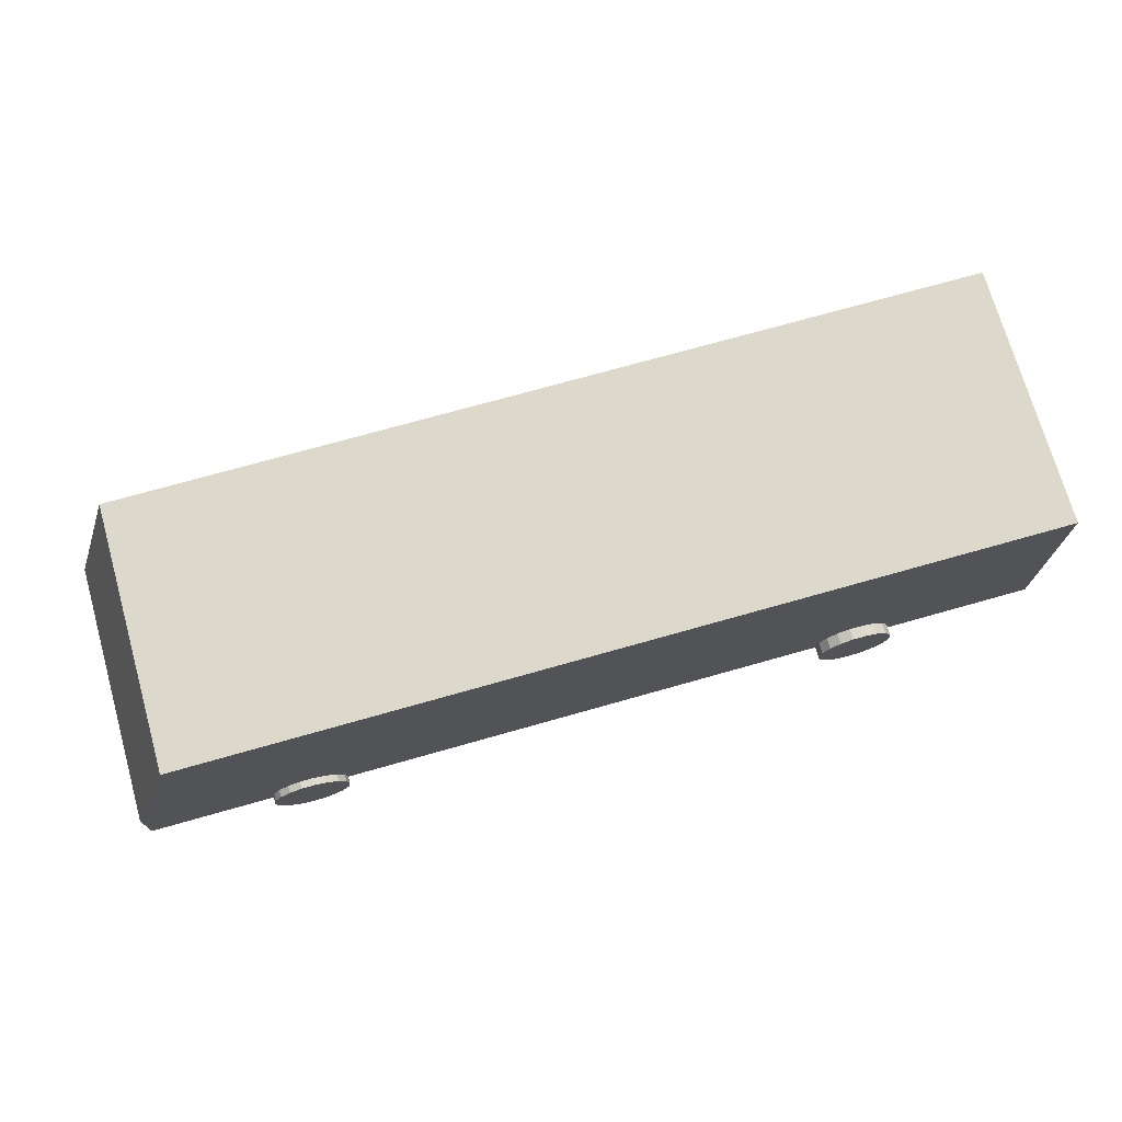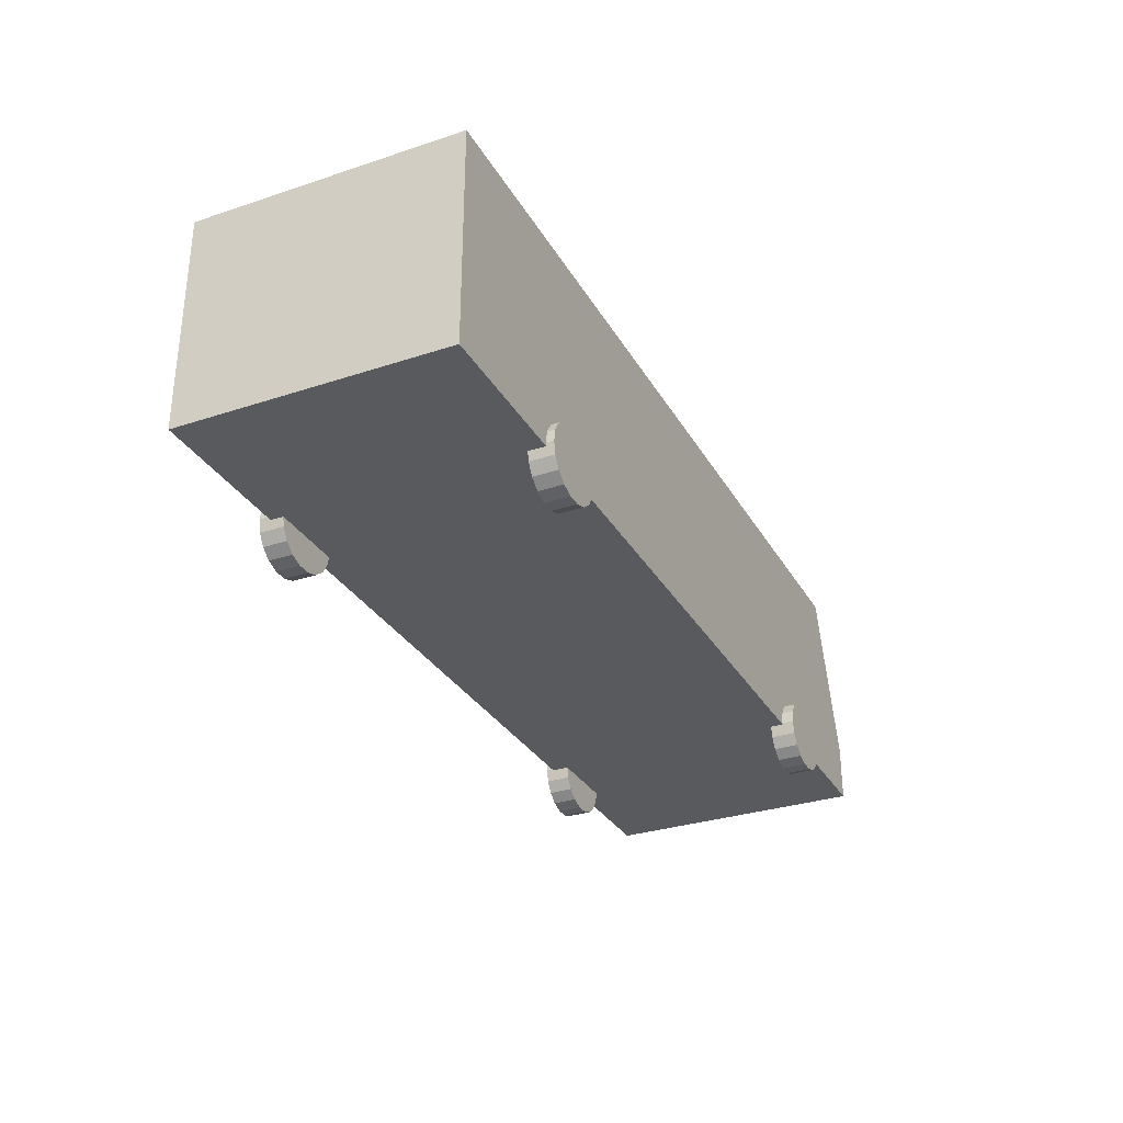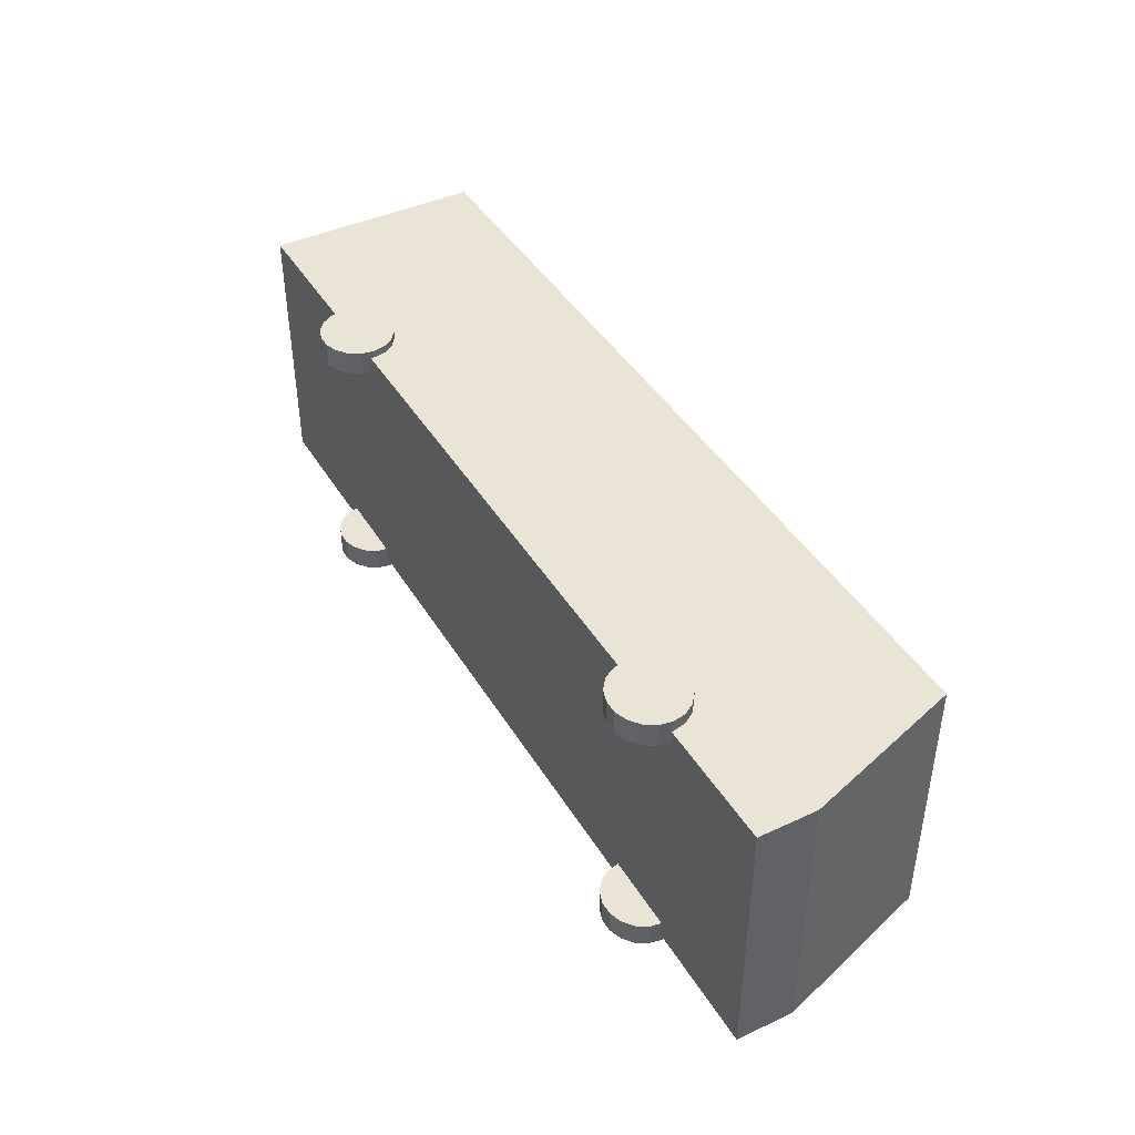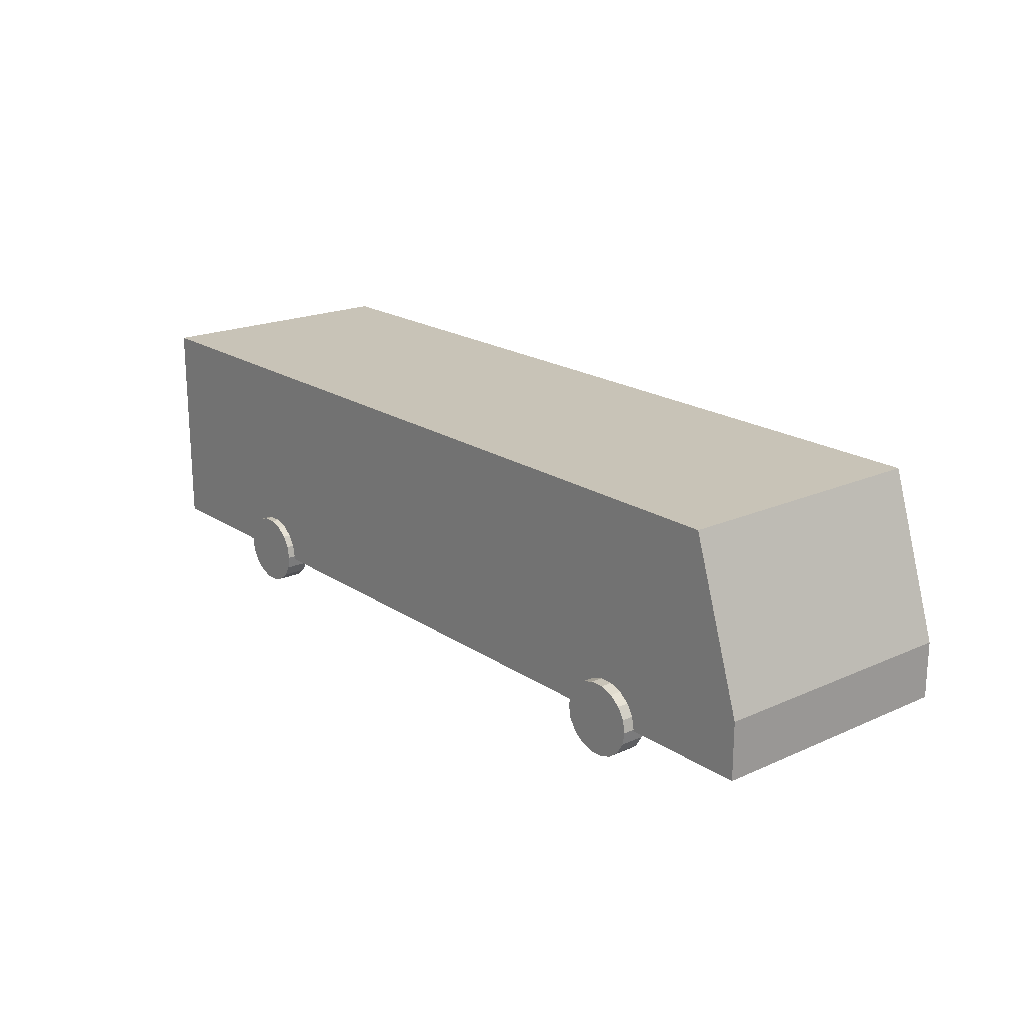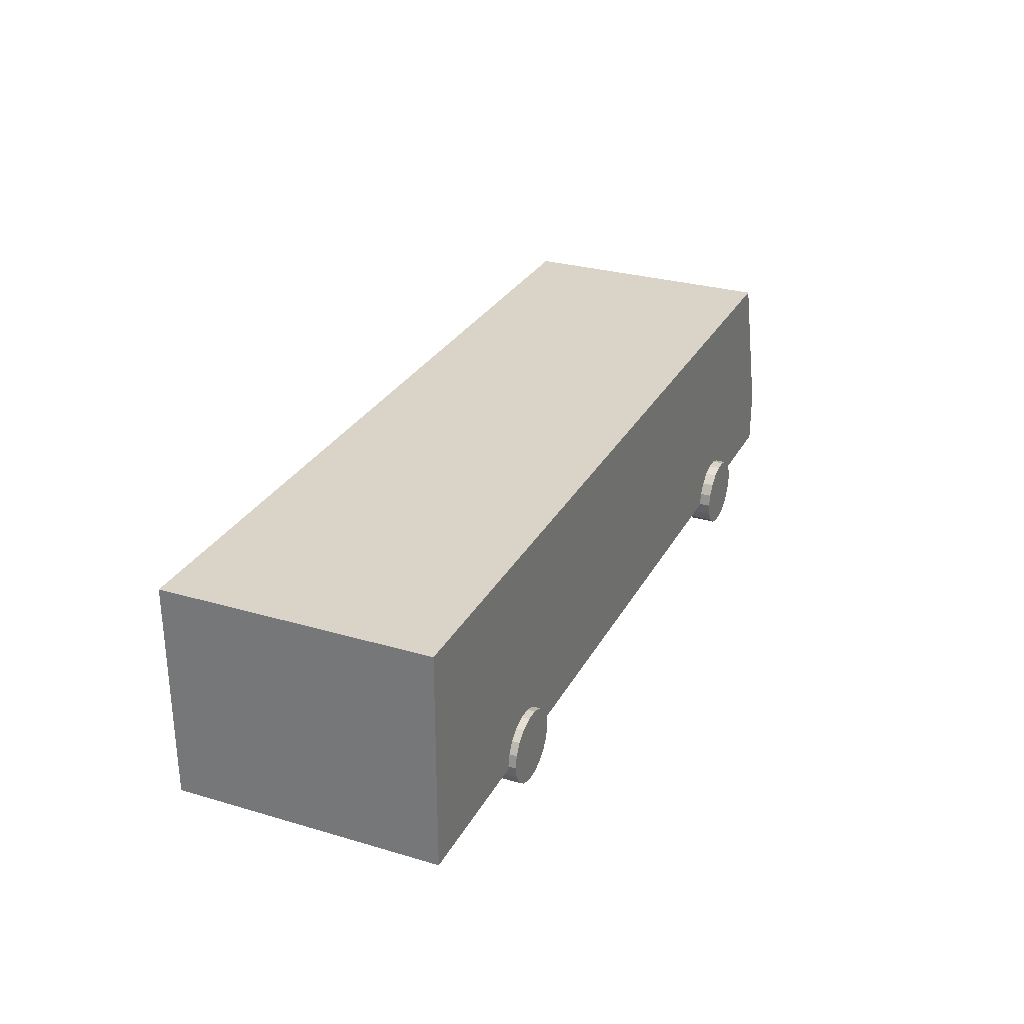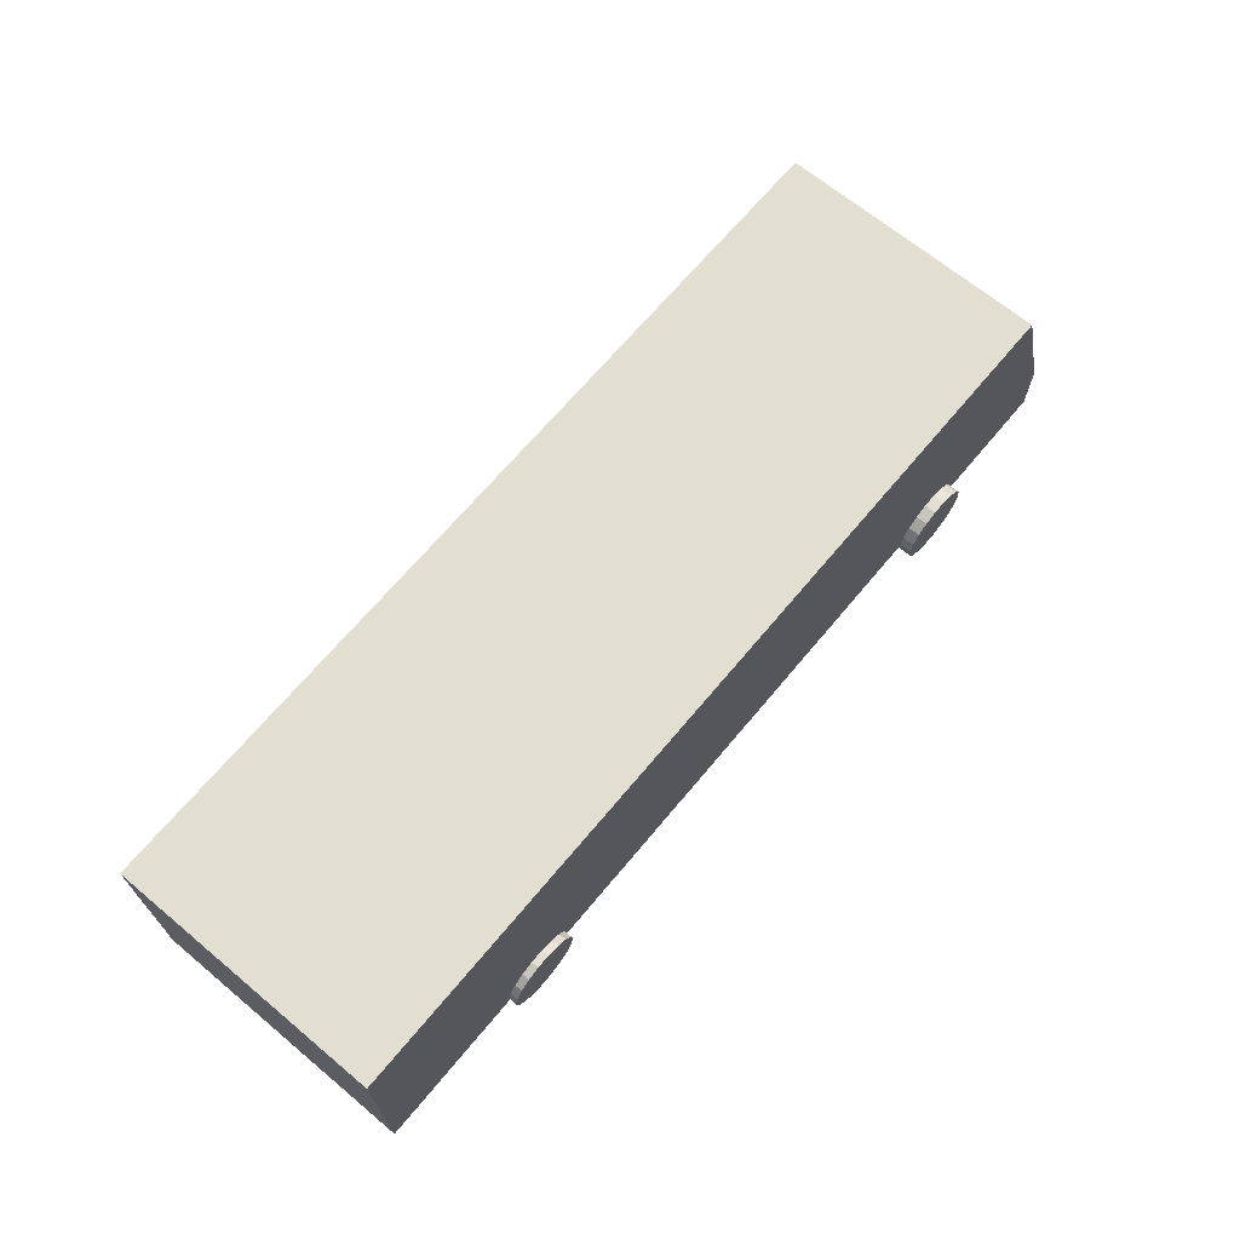
<metadata>
{"format":"obj","ext":"obj","renderer":"f3d","projection":"perspective","resolution":1024,"background":"white","views":[{"elev":72.7,"azim":164.2,"up":"+Y"},{"elev":-30.9,"azim":-64.7,"up":"+Y"},{"elev":42.5,"azim":61.0,"up":"+Z"},{"elev":19.6,"azim":50.5,"up":"+Y"},{"elev":28.8,"azim":-66.3,"up":"+Y"},{"elev":67.7,"azim":-50.2,"up":"+Y"}]}
</metadata>
<code>
o Car_11
v -1.256 0.2913 0.3557
v -1.256 0.792 0.3557
v -1.256 0.792 -0.4708
v -1.256 0.2913 -0.4708
v 1.425 0.792 -0.4708
v 1.425 0.2913 -0.4708
v 1.619 0.1138 -0.4708
v 1.619 0.2913 -0.4708
v 1.619 0.2913 0.3557
v 1.619 0.1138 0.3557
v 1.425 0.1138 0.3557
v 1.425 0.2913 0.3557
v -1.256 0.1138 0.3557
v 1.425 0.792 0.3557
v -1.256 0.1138 -0.4708
v 1.425 0.1138 -0.4708
v 1.456 0.792 0.3557
v 1.456 0.792 -0.4708
v -0.6654 0.1239 0.3035
v -0.7854 0.1239 0.3035
v -0.7782 0.1627 0.3035
v -0.7854 0.1239 0.3791
v -0.7782 0.1627 0.3791
v -0.6654 0.1239 0.3791
v -0.7573 0.1968 0.3035
v -0.7573 0.1968 0.3791
v -0.7254 0.2221 0.3035
v -0.7254 0.2221 0.3791
v -0.6863 0.2356 0.3035
v -0.6863 0.2356 0.3791
v -0.6446 0.2356 0.3035
v -0.6446 0.2356 0.3791
v -0.6054 0.2221 0.3035
v -0.6054 0.2221 0.3791
v -0.5735 0.1968 0.3035
v -0.5735 0.1968 0.3791
v -0.5527 0.1627 0.3035
v -0.5527 0.1627 0.3791
v -0.5454 0.1239 0.3035
v -0.5454 0.1239 0.3791
v -0.5527 0.08509 0.3035
v -0.5527 0.08509 0.3791
v -0.5735 0.05098 0.3035
v -0.5735 0.05098 0.3791
v -0.6054 0.02566 0.3035
v -0.6054 0.02566 0.3791
v -0.6446 0.01219 0.3035
v -0.6446 0.01219 0.3791
v -0.6863 0.01219 0.3035
v -0.6863 0.01219 0.3791
v -0.7254 0.02566 0.3035
v -0.7254 0.02566 0.3791
v -0.7573 0.05098 0.3035
v -0.7573 0.05098 0.3791
v -0.7782 0.08509 0.3035
v -0.7782 0.08509 0.3791
v -0.6654 0.1239 -0.5055
v -0.7854 0.1239 -0.5055
v -0.7782 0.1627 -0.5055
v -0.7854 0.1239 -0.4299
v -0.7782 0.1627 -0.4299
v -0.6654 0.1239 -0.4299
v -0.7573 0.1968 -0.5055
v -0.7573 0.1968 -0.4299
v -0.7254 0.2221 -0.5055
v -0.7254 0.2221 -0.4299
v -0.6863 0.2356 -0.5055
v -0.6863 0.2356 -0.4299
v -0.6446 0.2356 -0.5055
v -0.6446 0.2356 -0.4299
v -0.6054 0.2221 -0.5055
v -0.6054 0.2221 -0.4299
v -0.5735 0.1968 -0.5055
v -0.5735 0.1968 -0.4299
v -0.5527 0.1627 -0.5055
v -0.5527 0.1627 -0.4299
v -0.5454 0.1239 -0.5055
v -0.5454 0.1239 -0.4299
v -0.5527 0.08509 -0.5055
v -0.5527 0.08509 -0.4299
v -0.5735 0.05098 -0.5055
v -0.5735 0.05098 -0.4299
v -0.6054 0.02566 -0.5055
v -0.6054 0.02566 -0.4299
v -0.6446 0.01219 -0.5055
v -0.6446 0.01219 -0.4299
v -0.6863 0.01219 -0.5055
v -0.6863 0.01219 -0.4299
v -0.7254 0.02566 -0.5055
v -0.7254 0.02566 -0.4299
v -0.7573 0.05098 -0.5055
v -0.7573 0.05098 -0.4299
v -0.7782 0.08509 -0.5055
v -0.7782 0.08509 -0.4299
v 1.11 0.1181 0.3159
v 0.9898 0.1181 0.3159
v 0.9971 0.1568 0.3159
v 0.9898 0.1181 0.3915
v 0.9971 0.1568 0.3915
v 1.11 0.1181 0.3915
v 1.018 0.1909 0.3159
v 1.018 0.1909 0.3915
v 1.05 0.2163 0.3159
v 1.05 0.2163 0.3915
v 1.089 0.2297 0.3159
v 1.089 0.2297 0.3915
v 1.131 0.2297 0.3159
v 1.131 0.2297 0.3915
v 1.17 0.2163 0.3159
v 1.17 0.2163 0.3915
v 1.202 0.1909 0.3159
v 1.202 0.1909 0.3915
v 1.223 0.1568 0.3159
v 1.223 0.1568 0.3915
v 1.23 0.1181 0.3159
v 1.23 0.1181 0.3915
v 1.223 0.07927 0.3159
v 1.223 0.07927 0.3915
v 1.202 0.04516 0.3159
v 1.202 0.04516 0.3915
v 1.17 0.01985 0.3159
v 1.17 0.01985 0.3915
v 1.131 0.006376 0.3159
v 1.131 0.006376 0.3915
v 1.089 0.006376 0.3159
v 1.089 0.006376 0.3915
v 1.05 0.01985 0.3159
v 1.05 0.01985 0.3915
v 1.018 0.04516 0.3159
v 1.018 0.04516 0.3915
v 0.9971 0.07927 0.3159
v 0.9971 0.07927 0.3915
v 1.11 0.1181 -0.4931
v 0.9898 0.1181 -0.4931
v 0.9971 0.1568 -0.4931
v 0.9898 0.1181 -0.4175
v 0.9971 0.1568 -0.4175
v 1.11 0.1181 -0.4175
v 1.018 0.1909 -0.4931
v 1.018 0.1909 -0.4175
v 1.05 0.2163 -0.4931
v 1.05 0.2163 -0.4175
v 1.089 0.2297 -0.4931
v 1.089 0.2297 -0.4175
v 1.131 0.2297 -0.4931
v 1.131 0.2297 -0.4175
v 1.17 0.2163 -0.4931
v 1.17 0.2163 -0.4175
v 1.202 0.1909 -0.4931
v 1.202 0.1909 -0.4175
v 1.223 0.1568 -0.4931
v 1.223 0.1568 -0.4175
v 1.23 0.1181 -0.4931
v 1.23 0.1181 -0.4175
v 1.223 0.07927 -0.4931
v 1.223 0.07927 -0.4175
v 1.202 0.04516 -0.4931
v 1.202 0.04516 -0.4175
v 1.17 0.01985 -0.4931
v 1.17 0.01985 -0.4175
v 1.131 0.006376 -0.4931
v 1.131 0.006376 -0.4175
v 1.089 0.006376 -0.4931
v 1.089 0.006376 -0.4175
v 1.05 0.01985 -0.4931
v 1.05 0.01985 -0.4175
v 1.018 0.04516 -0.4931
v 1.018 0.04516 -0.4175
v 0.9971 0.07927 -0.4931
v 0.9971 0.07927 -0.4175
f 1 2 3 4
f 4 3 5 6
f 7 8 9 10
f 11 12 1 13
f 2 14 5 3
f 11 13 15 16
f 16 7 10 11
f 9 17 14 12
f 14 17 18 5
f 8 7 16 6
f 4 15 13 1
f 12 14 2 1
f 8 18 17 9
f 12 11 10 9
f 6 5 18 8
f 19 20 21
f 20 22 23 21
f 22 24 23
f 19 21 25
f 21 23 26 25
f 23 24 26
f 19 25 27
f 25 26 28 27
f 26 24 28
f 19 27 29
f 27 28 30 29
f 28 24 30
f 19 29 31
f 29 30 32 31
f 30 24 32
f 19 31 33
f 31 32 34 33
f 32 24 34
f 19 33 35
f 33 34 36 35
f 34 24 36
f 19 35 37
f 35 36 38 37
f 36 24 38
f 19 37 39
f 37 38 40 39
f 38 24 40
f 19 39 41
f 39 40 42 41
f 40 24 42
f 19 41 43
f 41 42 44 43
f 42 24 44
f 19 43 45
f 43 44 46 45
f 44 24 46
f 19 45 47
f 45 46 48 47
f 46 24 48
f 19 47 49
f 47 48 50 49
f 48 24 50
f 19 49 51
f 49 50 52 51
f 50 24 52
f 19 51 53
f 51 52 54 53
f 52 24 54
f 19 53 55
f 53 54 56 55
f 54 24 56
f 19 55 20
f 55 56 22 20
f 56 24 22
f 57 58 59
f 58 60 61 59
f 60 62 61
f 57 59 63
f 59 61 64 63
f 61 62 64
f 57 63 65
f 63 64 66 65
f 64 62 66
f 57 65 67
f 65 66 68 67
f 66 62 68
f 57 67 69
f 67 68 70 69
f 68 62 70
f 57 69 71
f 69 70 72 71
f 70 62 72
f 57 71 73
f 71 72 74 73
f 72 62 74
f 57 73 75
f 73 74 76 75
f 74 62 76
f 57 75 77
f 75 76 78 77
f 76 62 78
f 57 77 79
f 77 78 80 79
f 78 62 80
f 57 79 81
f 79 80 82 81
f 80 62 82
f 57 81 83
f 81 82 84 83
f 82 62 84
f 57 83 85
f 83 84 86 85
f 84 62 86
f 57 85 87
f 85 86 88 87
f 86 62 88
f 57 87 89
f 87 88 90 89
f 88 62 90
f 57 89 91
f 89 90 92 91
f 90 62 92
f 57 91 93
f 91 92 94 93
f 92 62 94
f 57 93 58
f 93 94 60 58
f 94 62 60
f 95 96 97
f 96 98 99 97
f 98 100 99
f 95 97 101
f 97 99 102 101
f 99 100 102
f 95 101 103
f 101 102 104 103
f 102 100 104
f 95 103 105
f 103 104 106 105
f 104 100 106
f 95 105 107
f 105 106 108 107
f 106 100 108
f 95 107 109
f 107 108 110 109
f 108 100 110
f 95 109 111
f 109 110 112 111
f 110 100 112
f 95 111 113
f 111 112 114 113
f 112 100 114
f 95 113 115
f 113 114 116 115
f 114 100 116
f 95 115 117
f 115 116 118 117
f 116 100 118
f 95 117 119
f 117 118 120 119
f 118 100 120
f 95 119 121
f 119 120 122 121
f 120 100 122
f 95 121 123
f 121 122 124 123
f 122 100 124
f 95 123 125
f 123 124 126 125
f 124 100 126
f 95 125 127
f 125 126 128 127
f 126 100 128
f 95 127 129
f 127 128 130 129
f 128 100 130
f 95 129 131
f 129 130 132 131
f 130 100 132
f 95 131 96
f 131 132 98 96
f 132 100 98
f 133 134 135
f 134 136 137 135
f 136 138 137
f 133 135 139
f 135 137 140 139
f 137 138 140
f 133 139 141
f 139 140 142 141
f 140 138 142
f 133 141 143
f 141 142 144 143
f 142 138 144
f 133 143 145
f 143 144 146 145
f 144 138 146
f 133 145 147
f 145 146 148 147
f 146 138 148
f 133 147 149
f 147 148 150 149
f 148 138 150
f 133 149 151
f 149 150 152 151
f 150 138 152
f 133 151 153
f 151 152 154 153
f 152 138 154
f 133 153 155
f 153 154 156 155
f 154 138 156
f 133 155 157
f 155 156 158 157
f 156 138 158
f 133 157 159
f 157 158 160 159
f 158 138 160
f 133 159 161
f 159 160 162 161
f 160 138 162
f 133 161 163
f 161 162 164 163
f 162 138 164
f 133 163 165
f 163 164 166 165
f 164 138 166
f 133 165 167
f 165 166 168 167
f 166 138 168
f 133 167 169
f 167 168 170 169
f 168 138 170
f 133 169 134
f 169 170 136 134
f 170 138 136
f 6 16 15 4

</code>
